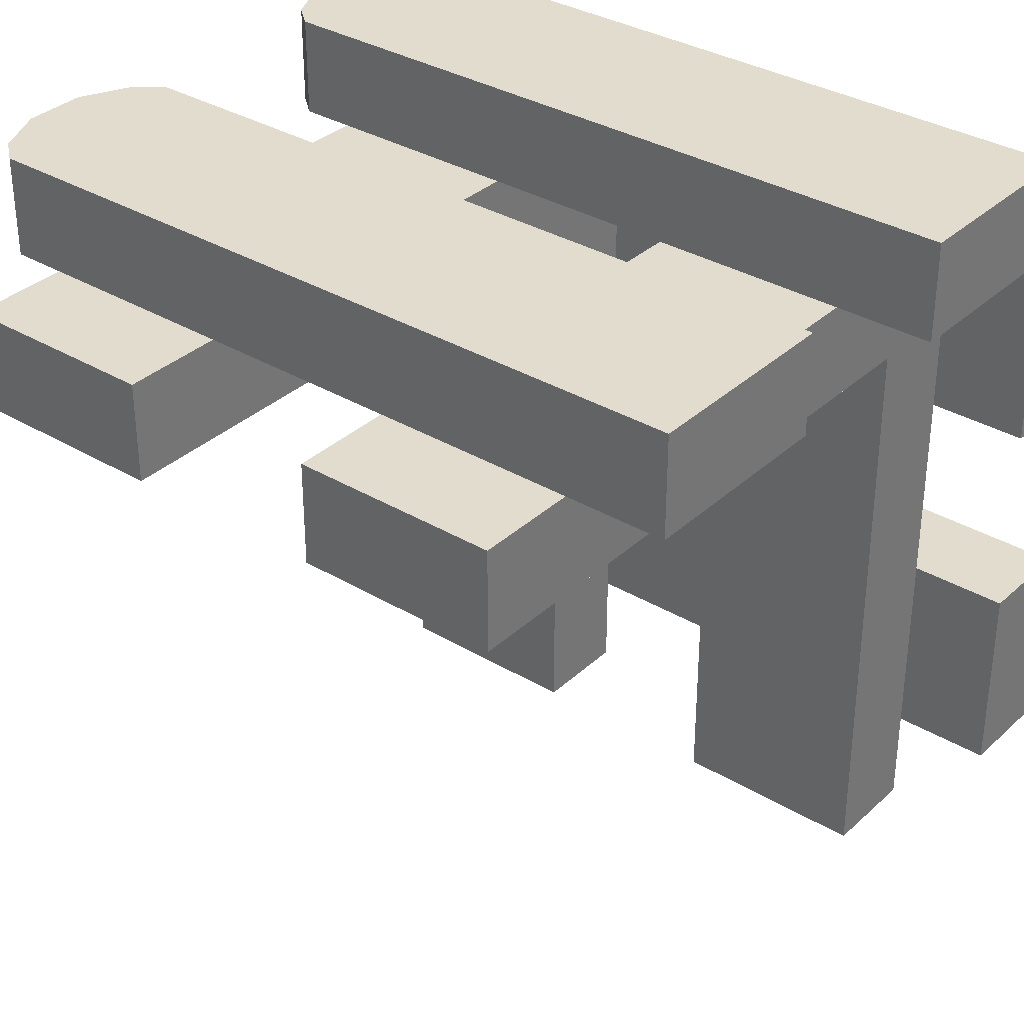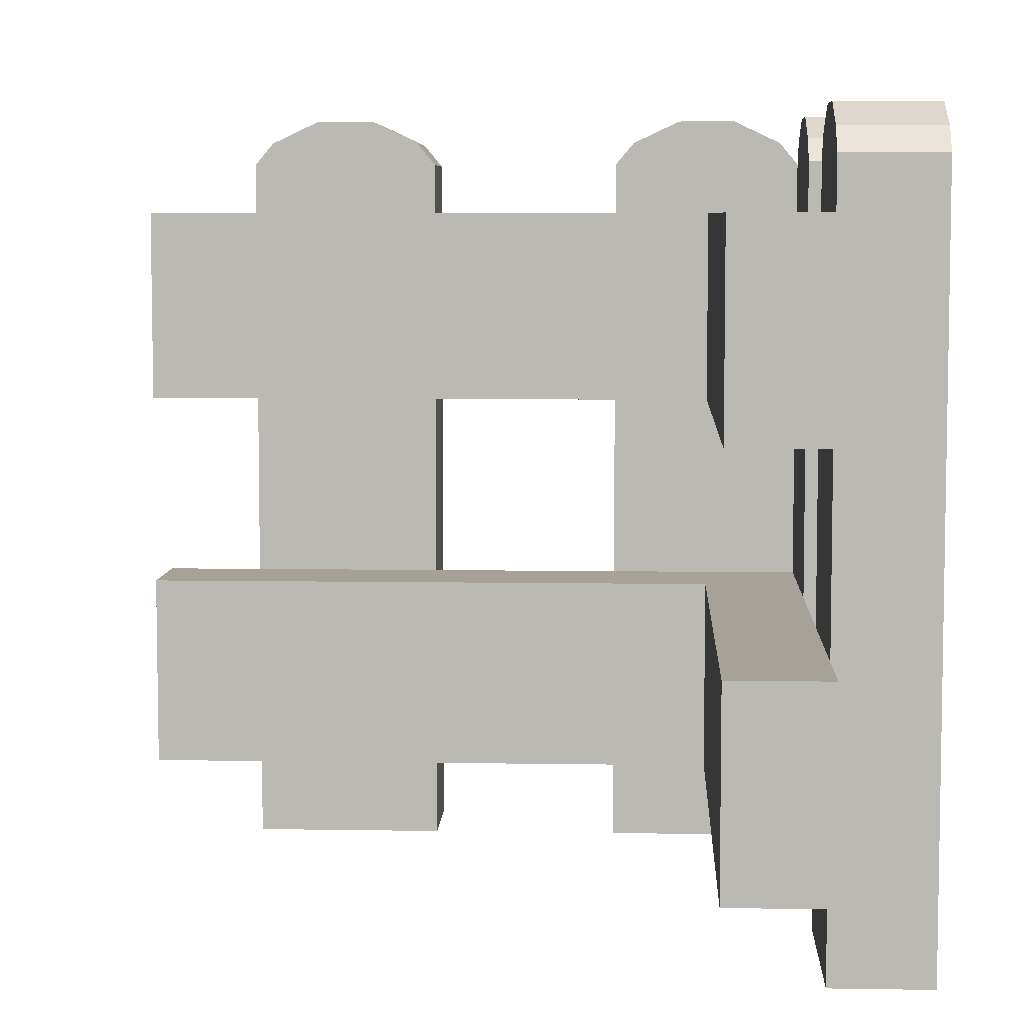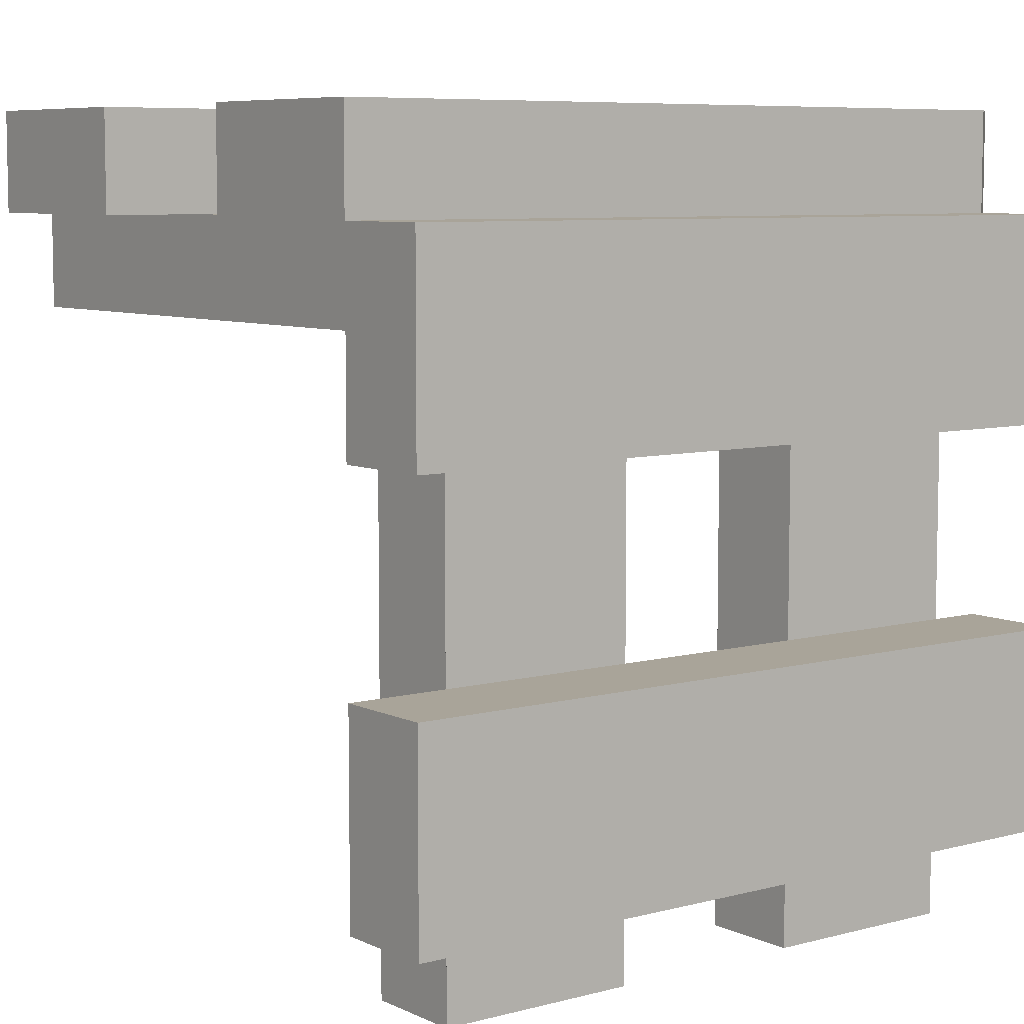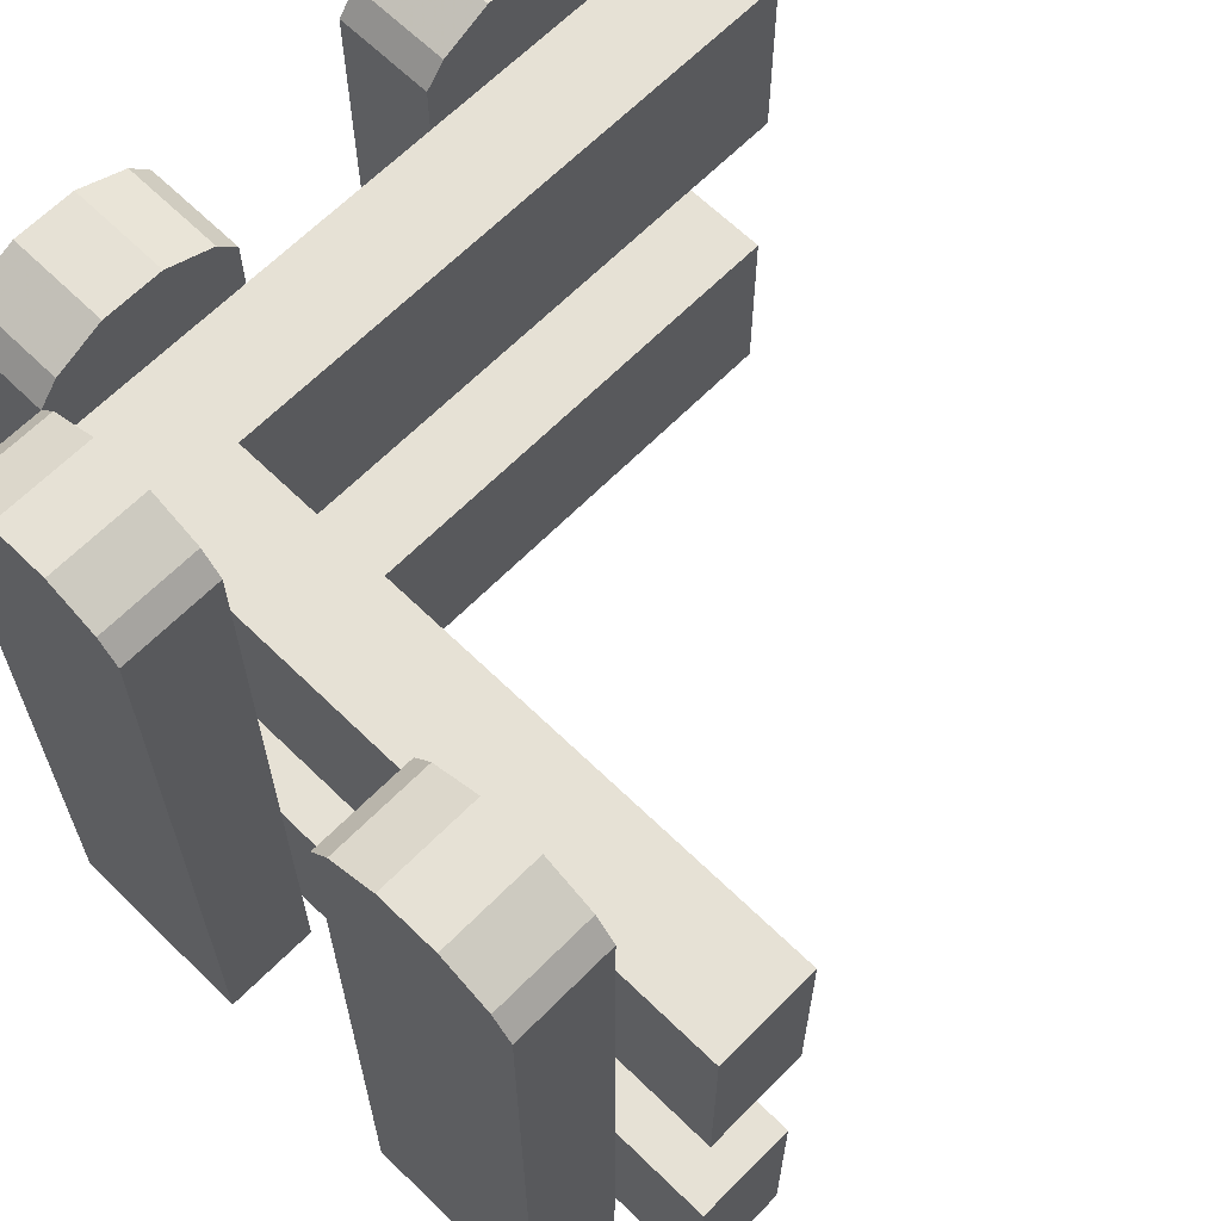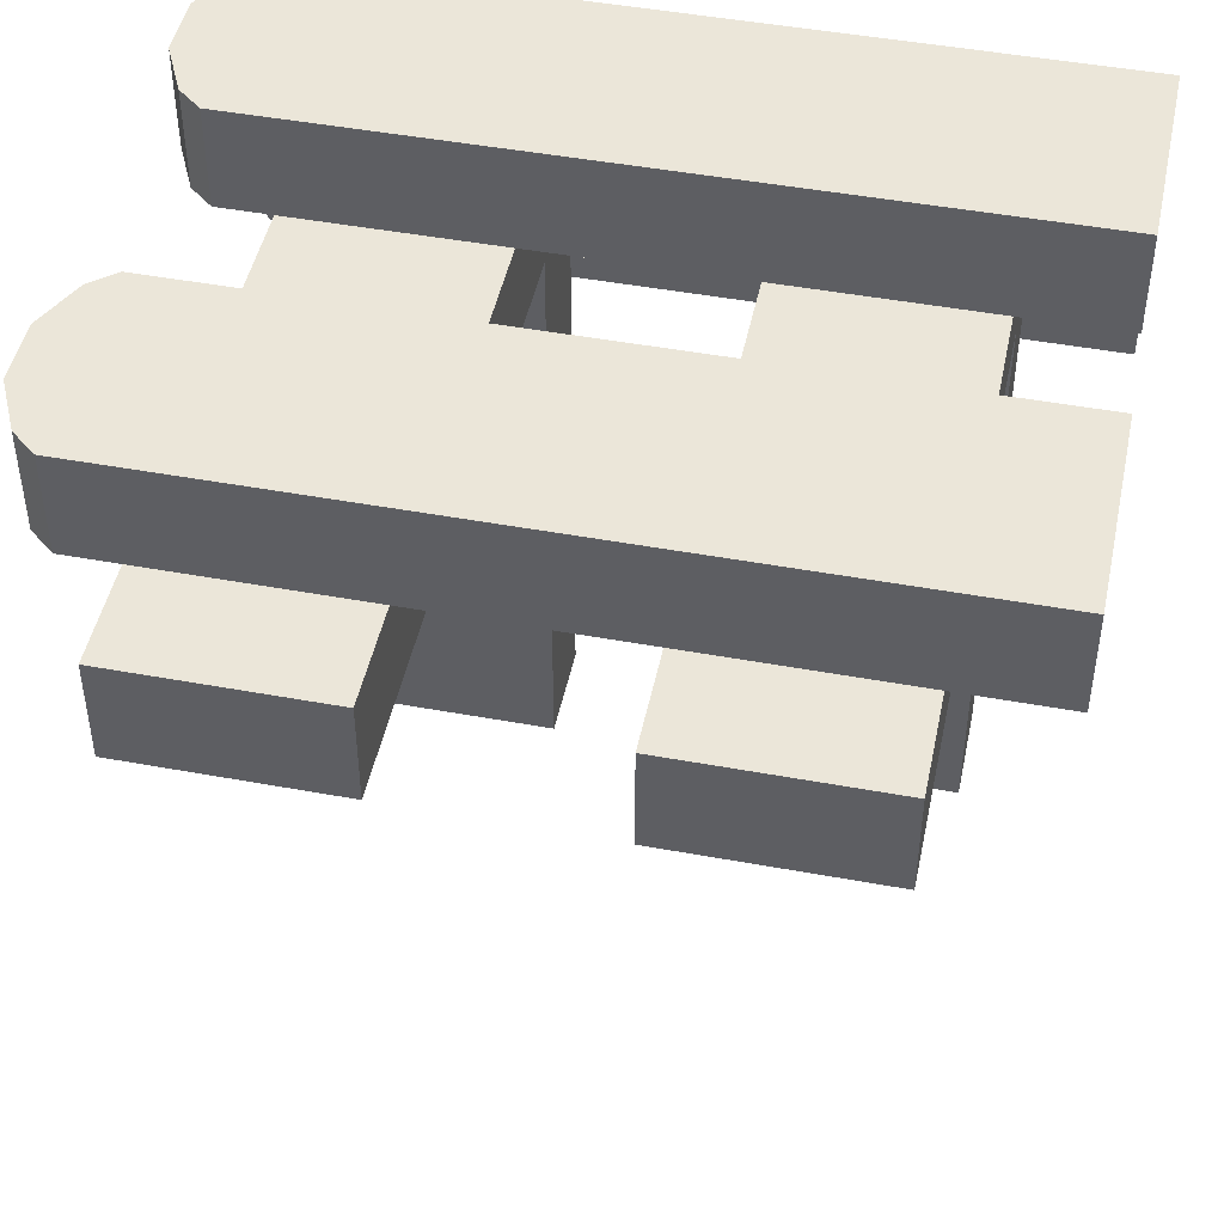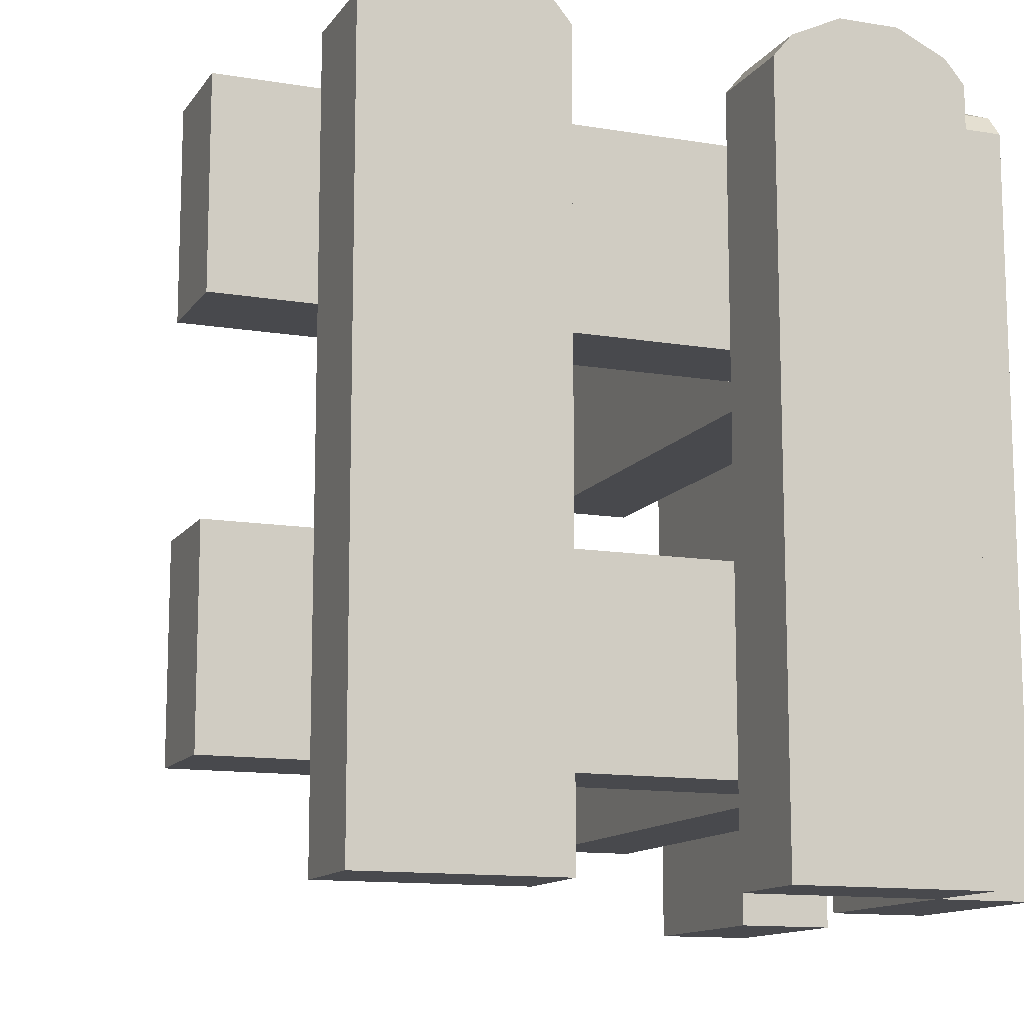
<metadata>
{"format":"obj","ext":"obj","renderer":"f3d","projection":"perspective","resolution":1024,"background":"white","views":[{"elev":34.0,"azim":-50.9,"up":"+Z"},{"elev":6.4,"azim":-87.2,"up":"+Y"},{"elev":7.2,"azim":52.7,"up":"+Z"},{"elev":64.4,"azim":134.5,"up":"+Y"},{"elev":47.0,"azim":-78.2,"up":"+Z"},{"elev":-12.5,"azim":-21.4,"up":"+Y"}]}
</metadata>
<code>
o wood-fence-corner_Cube.044
v 0.5 0.75 -1
v 0.5 0.25 -1
v 0.75 0.75 -1
v 0.75 0.25 -1
v 0.75 -0.75 -1
v 0.75 -0.25 -1
v 0.5 -0.75 -1
v 0.5 -0.25 -1
v 0.75 -1 -0.25
v 0.75 -1 -0.75
v 1 -1 -0.25
v 1 -1 -0.75
v 0.75 1 -0.4241
v 0.75 0.8818 -0.25
v 0.75 1 -0.5759
v 0.75 0.8818 -0.75
v 1 1 -0.4241
v 1 0.8818 -0.25
v 1 1 -0.5759
v 1 0.8818 -0.75
v 0.75 0.941 -0.7009
v 1 0.941 -0.7009
v 0.75 0.941 -0.2991
v 1 0.941 -0.2991
v 1 0.8818 0.25
v 1 1 0.4241
v 1 0.8818 0.75
v 1 1 0.5759
v 0.75 0.8818 0.25
v 0.75 1 0.4241
v 0.75 0.8818 0.75
v 0.75 1 0.5759
v 1 -1 0.25
v 1 -1 0.75
v 0.75 -1 0.25
v 0.75 -1 0.75
v 0.75 0.941 0.2991
v 1 0.941 0.2991
v 0.75 0.941 0.7009
v 1 0.941 0.7009
v -1 0.75 0.5
v -1 0.25 0.5
v -1 0.75 0.75
v -1 0.25 0.75
v -1 -0.75 0.75
v -1 -0.25 0.75
v -1 -0.75 0.5
v -1 -0.25 0.5
v 0.25 -1 0.75
v 0.75 -1 0.75
v 0.25 -1 1
v 0.75 -1 1
v 0.4241 1 0.75
v 0.25 0.8818 0.75
v 0.5759 1 0.75
v 0.75 0.8818 0.75
v 0.4241 1 1
v 0.25 0.8818 1
v 0.5759 1 1
v 0.75 0.8818 1
v 0.7009 0.941 0.75
v 0.7009 0.941 1
v 0.2991 0.941 0.75
v 0.2991 0.941 1
v -0.25 0.8818 1
v -0.4241 1 1
v -0.75 0.8818 1
v -0.5759 1 1
v -0.25 0.8818 0.75
v -0.4241 1 0.75
v -0.75 0.8818 0.75
v -0.5759 1 0.75
v -0.25 -1 1
v -0.75 -1 1
v -0.25 -1 0.75
v -0.75 -1 0.75
v -0.2991 0.941 0.75
v -0.2991 0.941 1
v -0.7009 0.941 0.75
v -0.7009 0.941 1
v 0.5 0.25 -0
v 0.5 0.25 -0.25
v 0.5 0.75 -0.75
v 0.5 0.25 -0.5
v 0.5 0.25 -0.75
v 0.5 0.25 0.5
v 0.5 0.25 0.25
v 0.5 0.75 -0.5
v 0.5 0.75 -0.25
v 0.5 0.75 -0
v 0.5 0.75 0.25
v 0.5 0.75 0.5
v 0.75 0.75 -0.75
v 0.75 0.75 -0.5
v 0.75 0.75 -0.25
v 0.75 0.75 -0
v 0.75 0.75 0.25
v 0.75 0.75 0.5
v 0.75 0.25 0.5
v 0.75 0.25 0.25
v 0.75 0.25 -0
v 0.75 0.25 -0.25
v 0.75 0.25 -0.5
v 0.75 0.25 -0.75
v 0.75 -0.75 0.75
v 0.75 -0.75 0.5
v 0.75 -0.75 0.25
v 0.75 -0.75 -0
v 0.75 -0.75 -0.25
v 0.75 -0.75 -0.5
v 0.75 -0.75 -0.75
v 0.75 -0.25 -0.75
v 0.75 -0.25 -0.5
v 0.75 -0.25 -0.25
v 0.75 -0.25 -0
v 0.75 -0.25 0.25
v 0.75 -0.25 0.5
v 0.5 -0.25 -0.75
v 0.5 -0.25 -0.5
v 0.5 -0.25 -0.25
v 0.5 -0.25 -0
v 0.5 -0.25 0.25
v 0.5 -0.25 0.5
v 0.5 -0.25 0.75
v 0.5 -0.75 -0.75
v 0.5 -0.75 -0.5
v 0.5 -0.75 -0.25
v 0.5 -0.75 -0
v 0.5 -0.75 0.25
v 0.5 -0.75 0.5
v 0.5 -0.75 0.75
v 0.75 0.25 0.5
v 0.5 0.25 0.5
v 0.25 0.25 0.5
v -0 0.25 0.5
v -0.25 0.25 0.5
v -0.5 0.25 0.5
v -0.75 0.25 0.5
v 0.75 0.75 0.5
v 0.5 0.75 0.5
v 0.25 0.75 0.5
v 0 0.75 0.5
v -0.25 0.75 0.5
v -0.5 0.75 0.5
v -0.75 0.75 0.5
v 0.75 0.75 0.75
v 0.5 0.75 0.75
v 0.25 0.75 0.75
v 0 0.75 0.75
v -0.25 0.75 0.75
v -0.5 0.75 0.75
v -0.75 0.75 0.75
v -0.75 0.25 0.75
v -0.5 0.25 0.75
v -0.25 0.25 0.75
v 0 0.25 0.75
v 0.25 0.25 0.75
v 0.5 0.25 0.75
v 0.75 0.25 0.75
v -0.75 -0.75 0.75
v -0.5 -0.75 0.75
v -0.25 -0.75 0.75
v 0 -0.75 0.75
v 0.25 -0.75 0.75
v 0.5 -0.75 0.75
v 0.75 -0.75 0.75
v 0.75 -0.25 0.75
v 0.5 -0.25 0.75
v 0.25 -0.25 0.75
v 0 -0.25 0.75
v -0.25 -0.25 0.75
v -0.5 -0.25 0.75
v -0.75 -0.25 0.75
v 0.75 -0.25 0.5
v 0.5 -0.25 0.5
v 0.25 -0.25 0.5
v 0 -0.25 0.5
v -0.25 -0.25 0.5
v -0.5 -0.25 0.5
v -0.75 -0.25 0.5
v 0.75 -0.75 0.5
v 0.5 -0.75 0.5
v 0.25 -0.75 0.5
v -0 -0.75 0.5
v -0.25 -0.75 0.5
v -0.5 -0.75 0.5
v -0.75 -0.75 0.5
f 2 1 3 4
f 8 7 125 126 127 128 129 130 123 122 121 120 119 118
f 7 8 6 5
f 16 20 12 10
f 12 11 9 10
f 20 18 11 12
f 18 14 9 11
f 15 13 17 19
f 21 22 20 16
f 23 21 16 14
f 24 23 14 18
f 22 24 18 20
f 14 16 10 9
f 19 17 24 22
f 17 13 23 24
f 13 15 21 23
f 15 19 22 21
f 32 30 37 39
f 28 32 39 40
f 26 28 40 38
f 31 29 35 36
f 38 40 27 25
f 40 39 31 27
f 39 37 29 31
f 37 38 25 29
f 30 32 28 26
f 27 31 36 34
f 25 27 34 33
f 33 34 36 35
f 29 25 33 35
f 30 26 38 37
f 44 43 41 42
f 45 46 48 47
f 56 60 52 50
f 52 51 49 50
f 60 58 51 52
f 58 54 49 51
f 55 53 57 59
f 61 62 60 56
f 63 61 56 54
f 64 63 54 58
f 62 64 58 60
f 54 56 50 49
f 59 57 64 62
f 57 53 63 64
f 53 55 61 63
f 55 59 62 61
f 72 70 77 79
f 68 72 79 80
f 66 68 80 78
f 71 69 75 76
f 78 80 67 65
f 80 79 71 67
f 79 77 69 71
f 77 78 65 69
f 70 72 68 66
f 67 71 76 74
f 65 67 74 73
f 73 74 76 75
f 69 65 73 75
f 70 66 78 77
f 2 4 104 103 102 101 100 99 86 87 81 82 84 85
f 3 1 83 88 89 90 91 92 98 97 96 95 94 93
f 6 8 118 119 120 121 122 123 117 116 115 114 113 112
f 7 5 111 110 109 108 107 106 130 129 128 127 126 125
f 1 2 85 84 82 81 87 86 92 91 90 89 88 83
f 5 6 112 113 114 115 116 117 106 107 108 109 110 111
f 97 98 99 100 101 102 103 104 4 3 93 94 95 96
f 138 42 41 145 144 143 142 141 140 139 132 133 134 135 136 137
f 180 48 46 173 172 171 170 169 168 167 174 175 176 177 178 179
f 153 44 42 138 137 136 135 134 133 132 159 158 157 156 155 154
f 160 45 47 187 186 185 184 183 182 181 166 165 164 163 162 161
f 187 47 48 180 179 178 177 176 175 174 181 182 183 184 185 186
f 145 41 43 152 151 150 149 148 147 146 139 140 141 142 143 144
f 152 43 44 153 154 155 156 157 158 159 146 147 148 149 150 151
f 173 46 45 160 161 162 163 164 165 166 167 168 169 170 171 172
l 105 106
l 130 131
l 131 124

</code>
